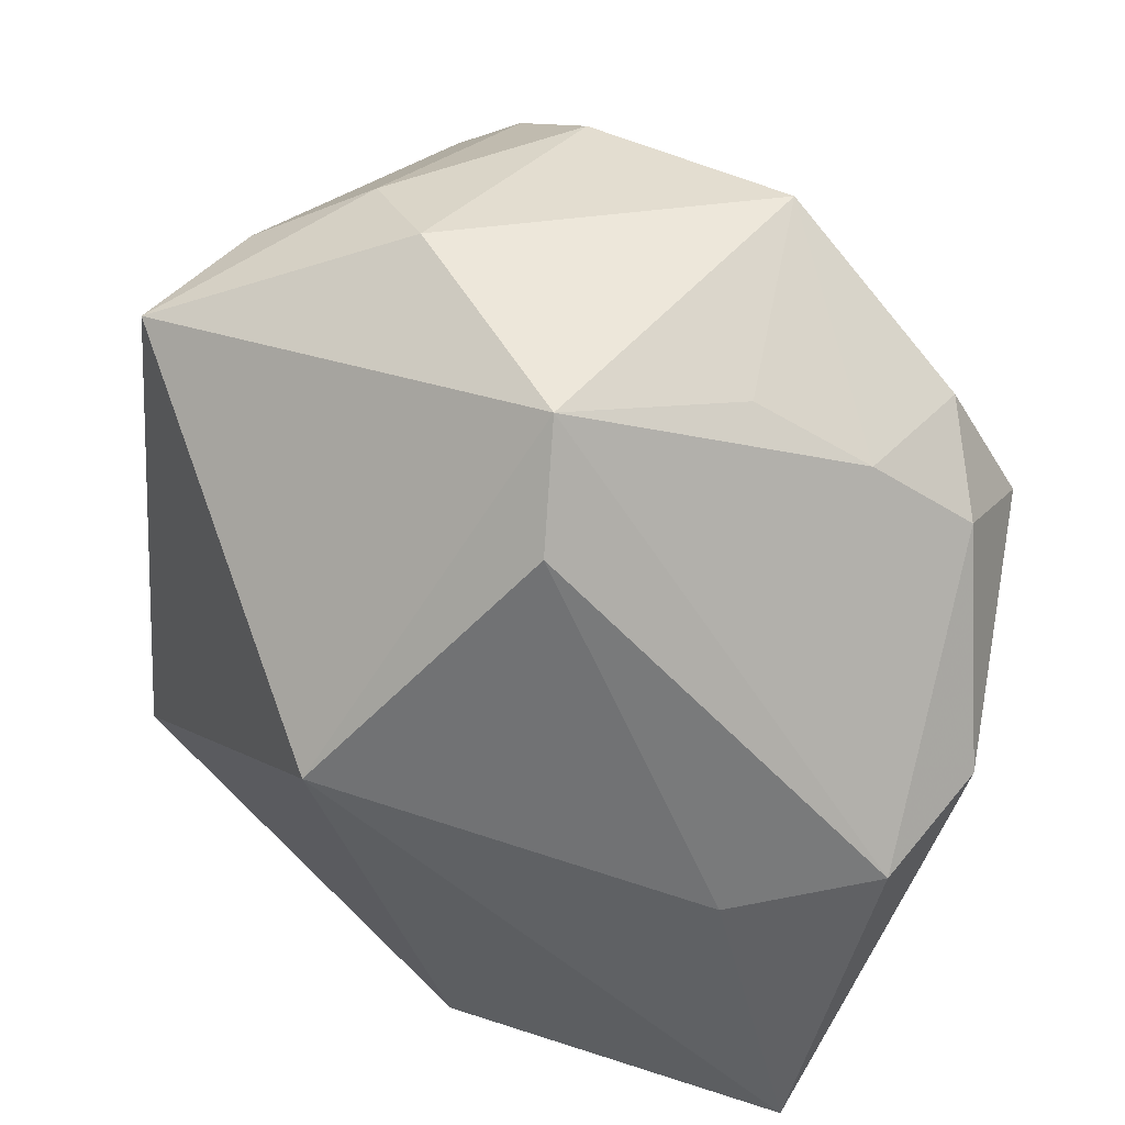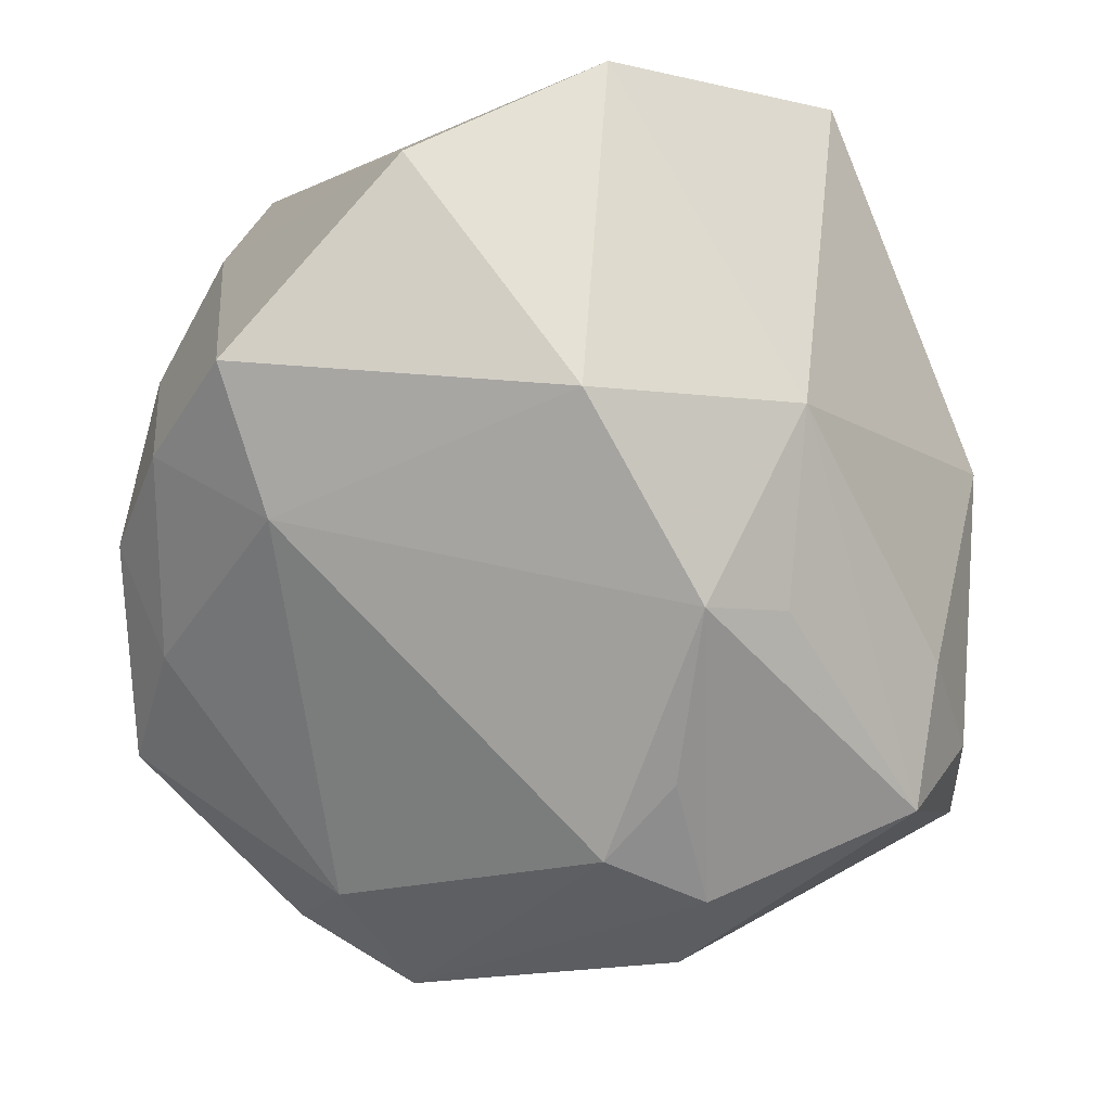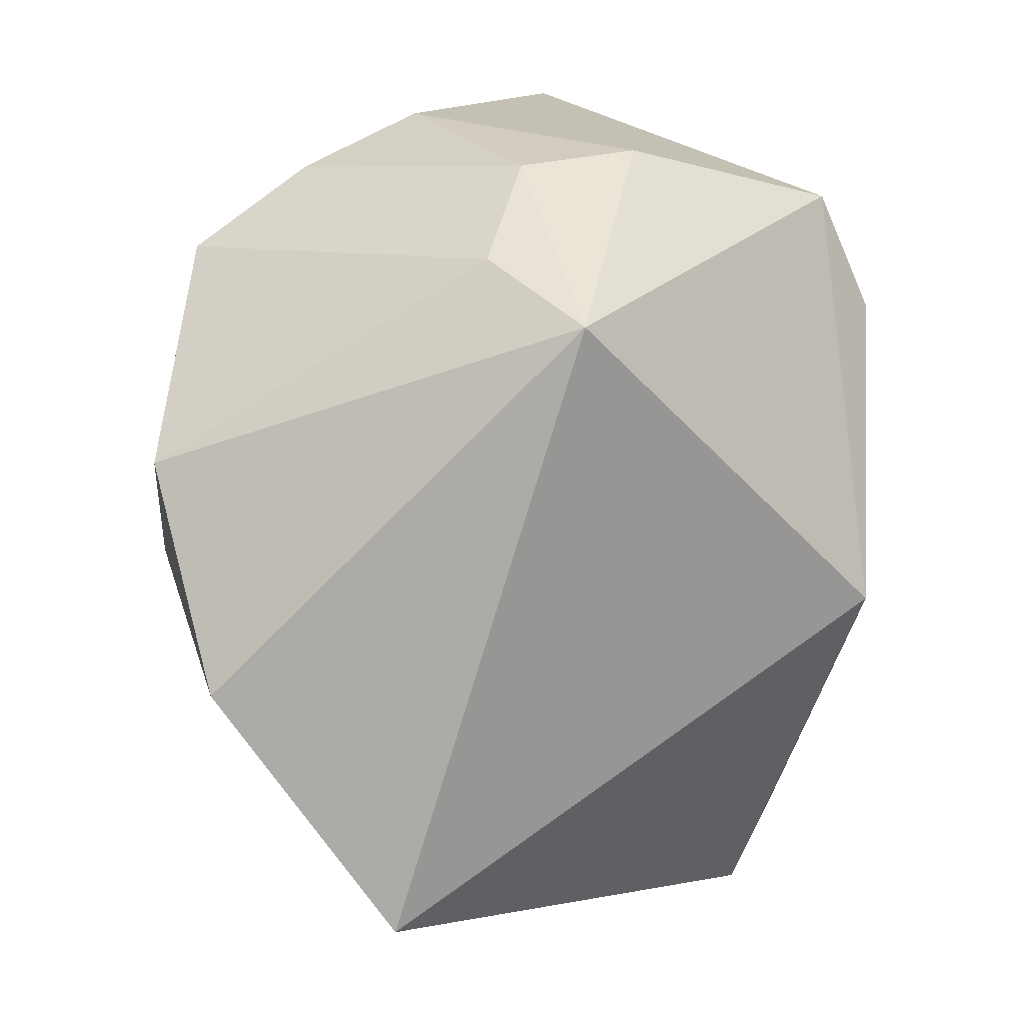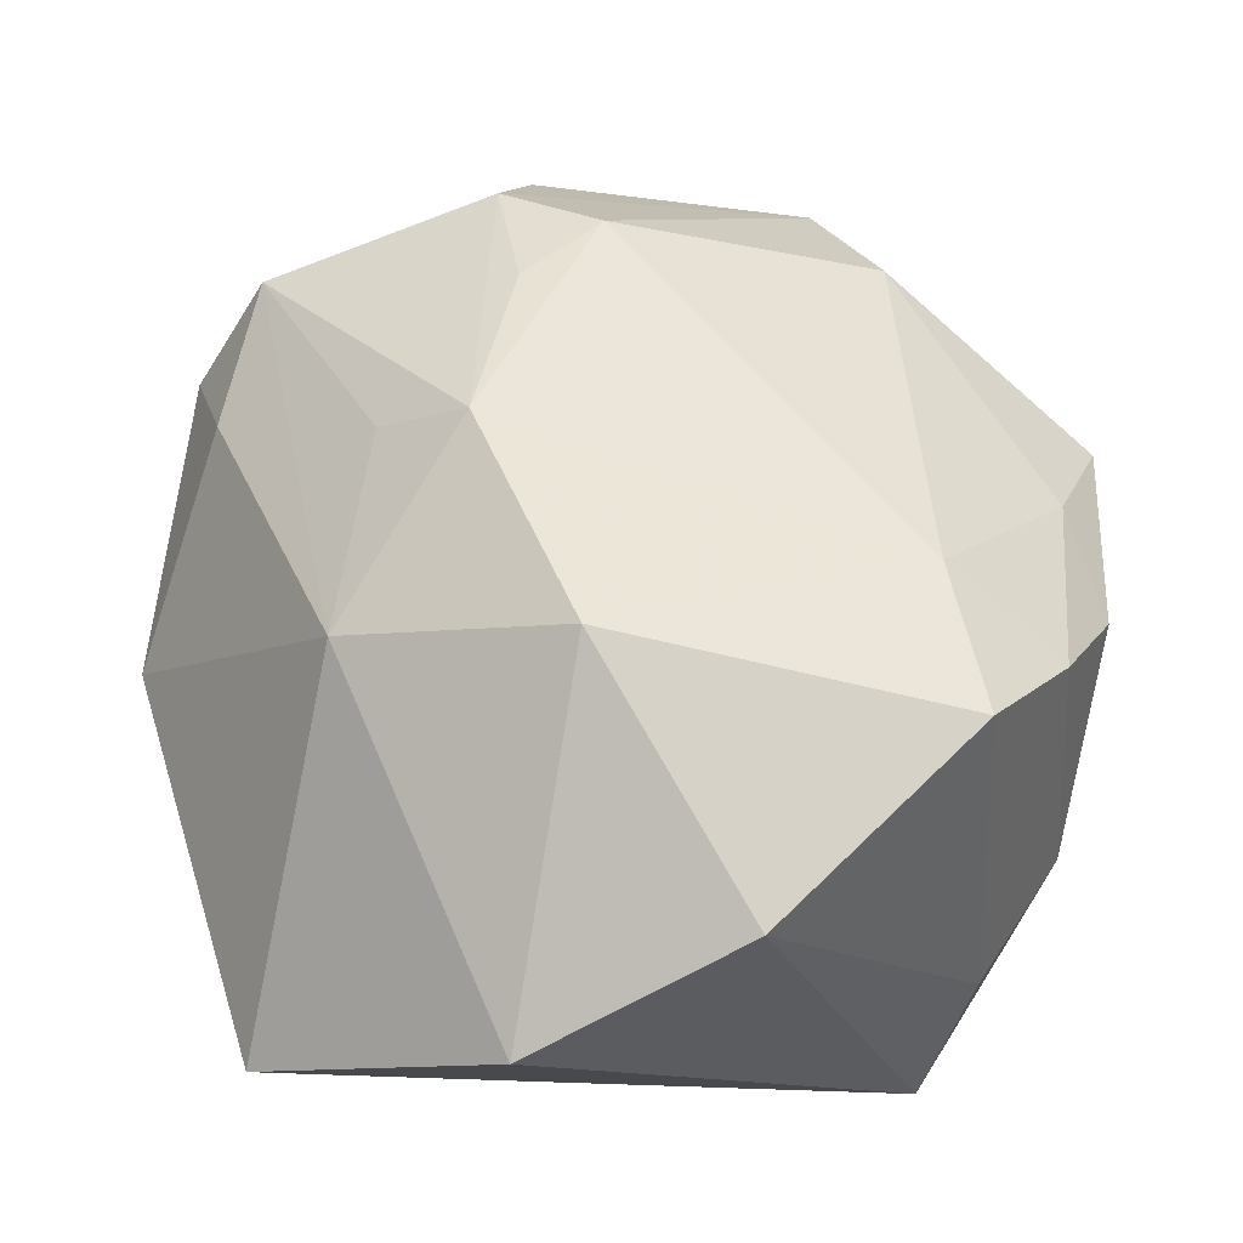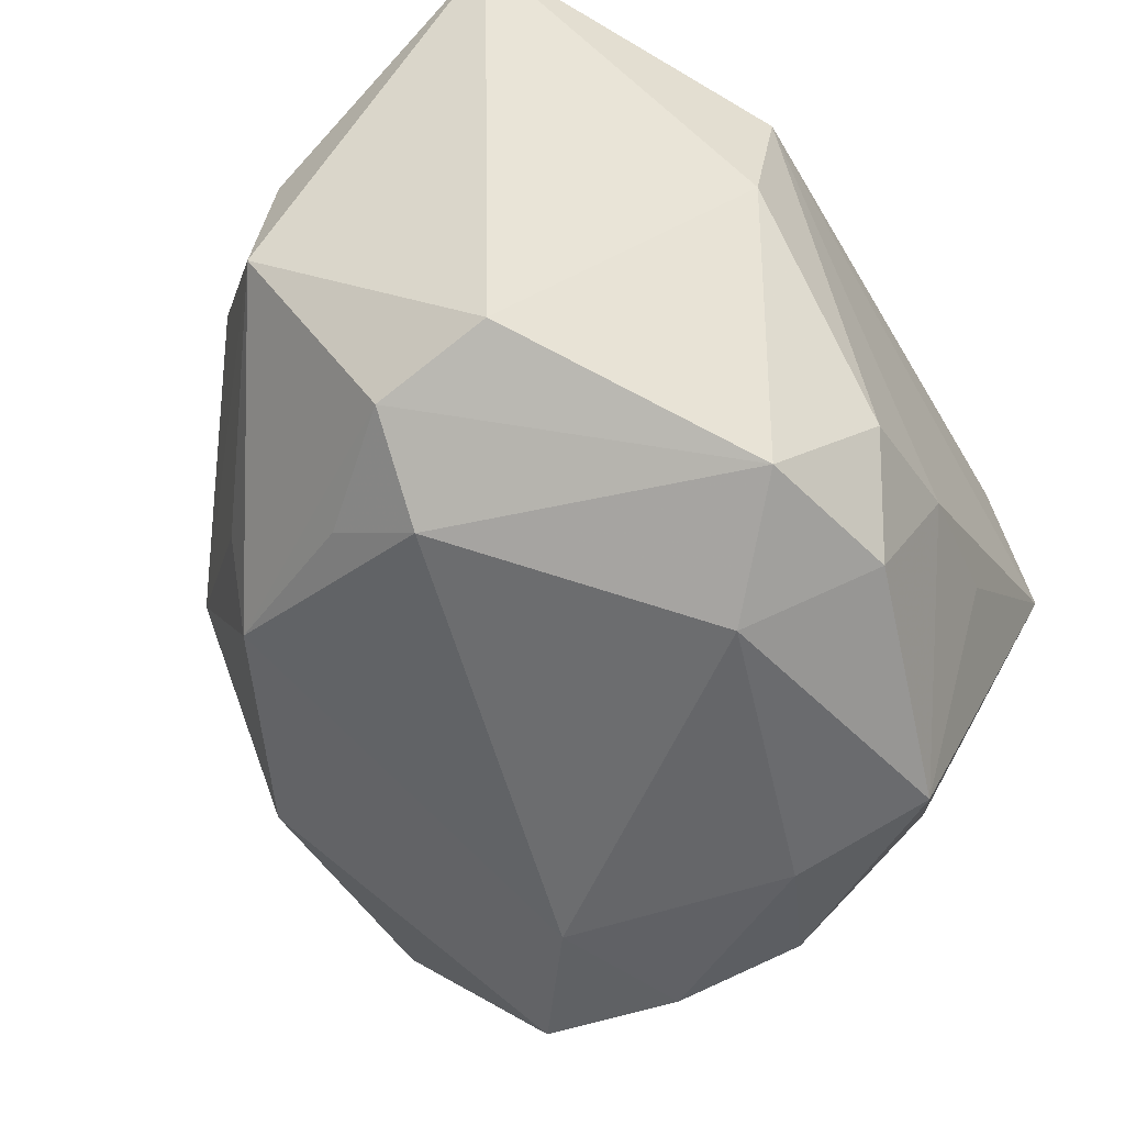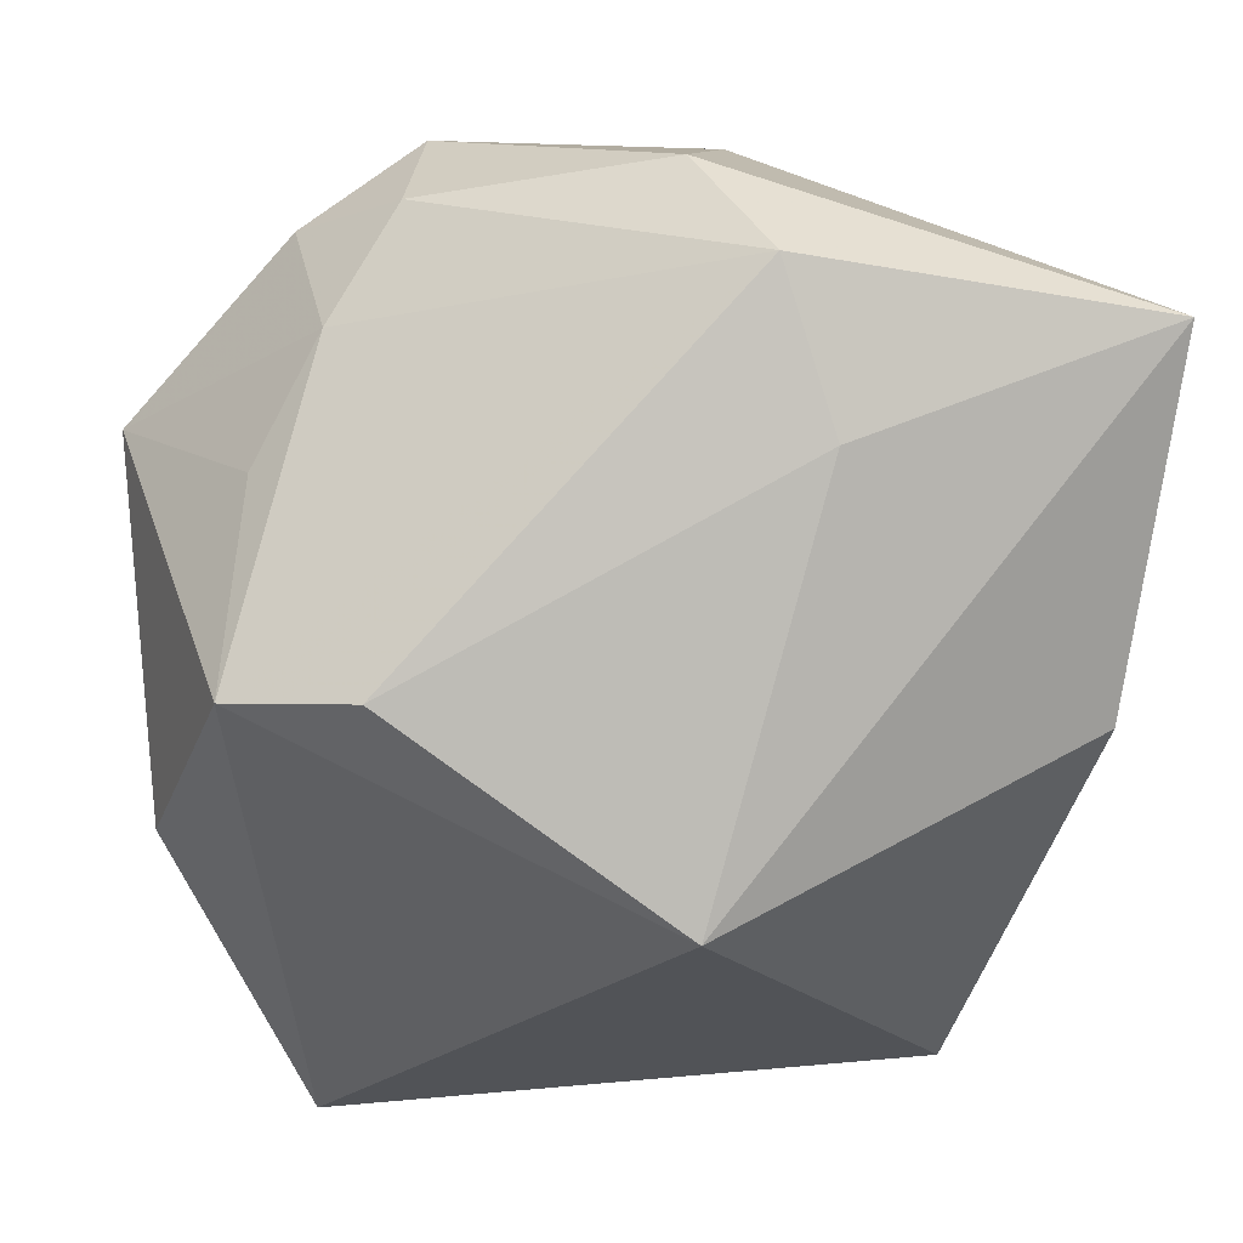
<metadata>
{"format":"obj","ext":"obj","renderer":"f3d","projection":"perspective","resolution":1024,"background":"white","views":[{"elev":-56.7,"azim":84.4,"up":"+Z"},{"elev":78.6,"azim":175.8,"up":"+Z"},{"elev":-76.4,"azim":88.7,"up":"+Y"},{"elev":78.1,"azim":1.0,"up":"+Z"},{"elev":69.2,"azim":44.9,"up":"+Y"},{"elev":3.6,"azim":173.7,"up":"+Y"}]}
</metadata>
<code>
v -0.02287 -0.002281 0.0009326
v 0.01276 0.01807 0.002991
v -0.0009164 0.01797 0.009903
v 0.01287 -0.001448 -0.01779
v -0.006674 0.009014 -0.01779
v -0.02003 -0.003377 -0.01161
v -0.01246 -0.003221 0.01565
v -0.01904 0.008739 0.006232
v 0.02107 -0.01054 0.00151
v 0.01888 -0.001583 -0.01501
v 0.009421 0.02266 -0.00242
v 0.01427 0.01402 -0.00958
v 0.02328 0.009651 0.0001812
v -0.004628 0.02276 0.001499
v -0.001013 0.02126 -0.01257
v -0.01084 0.006705 0.01382
v -0.02223 0.0144 -0.01547
v 0.01748 0.007826 -0.009986
v 0.02083 0.005484 0.006338
v -0.02084 0.0124 0.0005086
v 0.01605 -0.00672 0.01851
v 0.01082 0.0196 -0.008327
v -0.00603 0.02017 0.007321
v 0.01539 0.01844 -0.003874
v 0.01424 0.0006547 0.01559
v -0.004074 -0.0215 0.01619
v -0.001074 -0.01167 -0.01714
v -0.01732 0.01617 0.005376
v -0.004215 0.01697 -0.01738
v 0.006417 -0.01628 0.01956
v -0.00138 -0.003541 0.0208
v 0.02003 -0.003528 0.01308
v -0.004729 0.01464 0.01181
v 0.02175 -0.008168 -0.004307
v 0.0171 -0.01666 0.003097
v -0.006539 0.006794 0.01698
v 0.01462 -0.0215 -0.001642
v -0.01628 -0.0215 0.006987
v 0.02275 -0.0003286 0.007359
f 17 27 6
f 27 38 6
f 17 15 29
f 30 21 31
f 37 38 27
f 30 31 26
f 26 37 30
f 38 37 26
f 17 6 1
f 1 6 38
f 23 11 14
f 14 11 15
f 14 15 17
f 17 28 14
f 14 28 23
f 3 11 23
f 15 11 22
f 22 29 15
f 5 4 27
f 5 29 4
f 5 27 17
f 17 29 5
f 27 4 10
f 10 37 27
f 4 29 10
f 7 28 8
f 7 26 31
f 7 1 38
f 8 1 7
f 38 26 7
f 17 1 20
f 20 1 8
f 20 28 17
f 8 28 20
f 33 3 23
f 25 31 21
f 24 22 11
f 29 22 12
f 12 10 29
f 22 24 12
f 12 24 13
f 13 19 39
f 35 9 21
f 37 9 35
f 35 21 30
f 30 37 35
f 34 10 13
f 13 39 34
f 34 39 9
f 37 10 34
f 34 9 37
f 28 7 16
f 31 25 36
f 36 25 3
f 3 33 36
f 36 7 31
f 36 16 7
f 28 16 36
f 23 28 36
f 36 33 23
f 3 25 2
f 25 19 2
f 11 3 2
f 2 19 13
f 13 24 2
f 2 24 11
f 13 10 18
f 18 12 13
f 10 12 18
f 21 9 32
f 9 39 32
f 32 39 19
f 32 25 21
f 32 19 25

</code>
